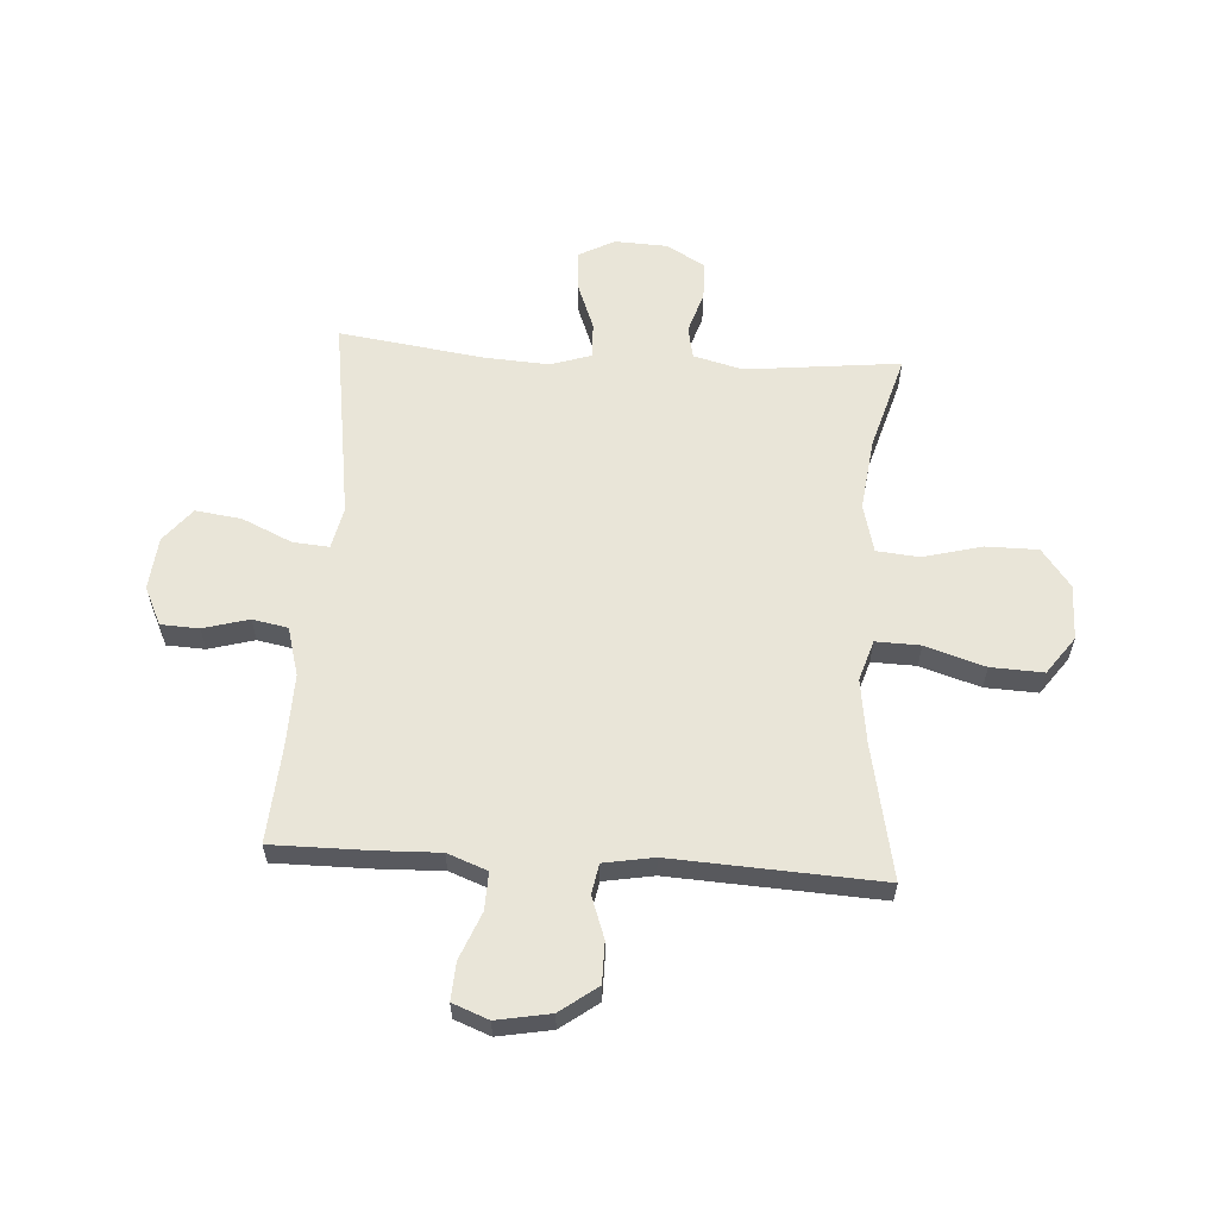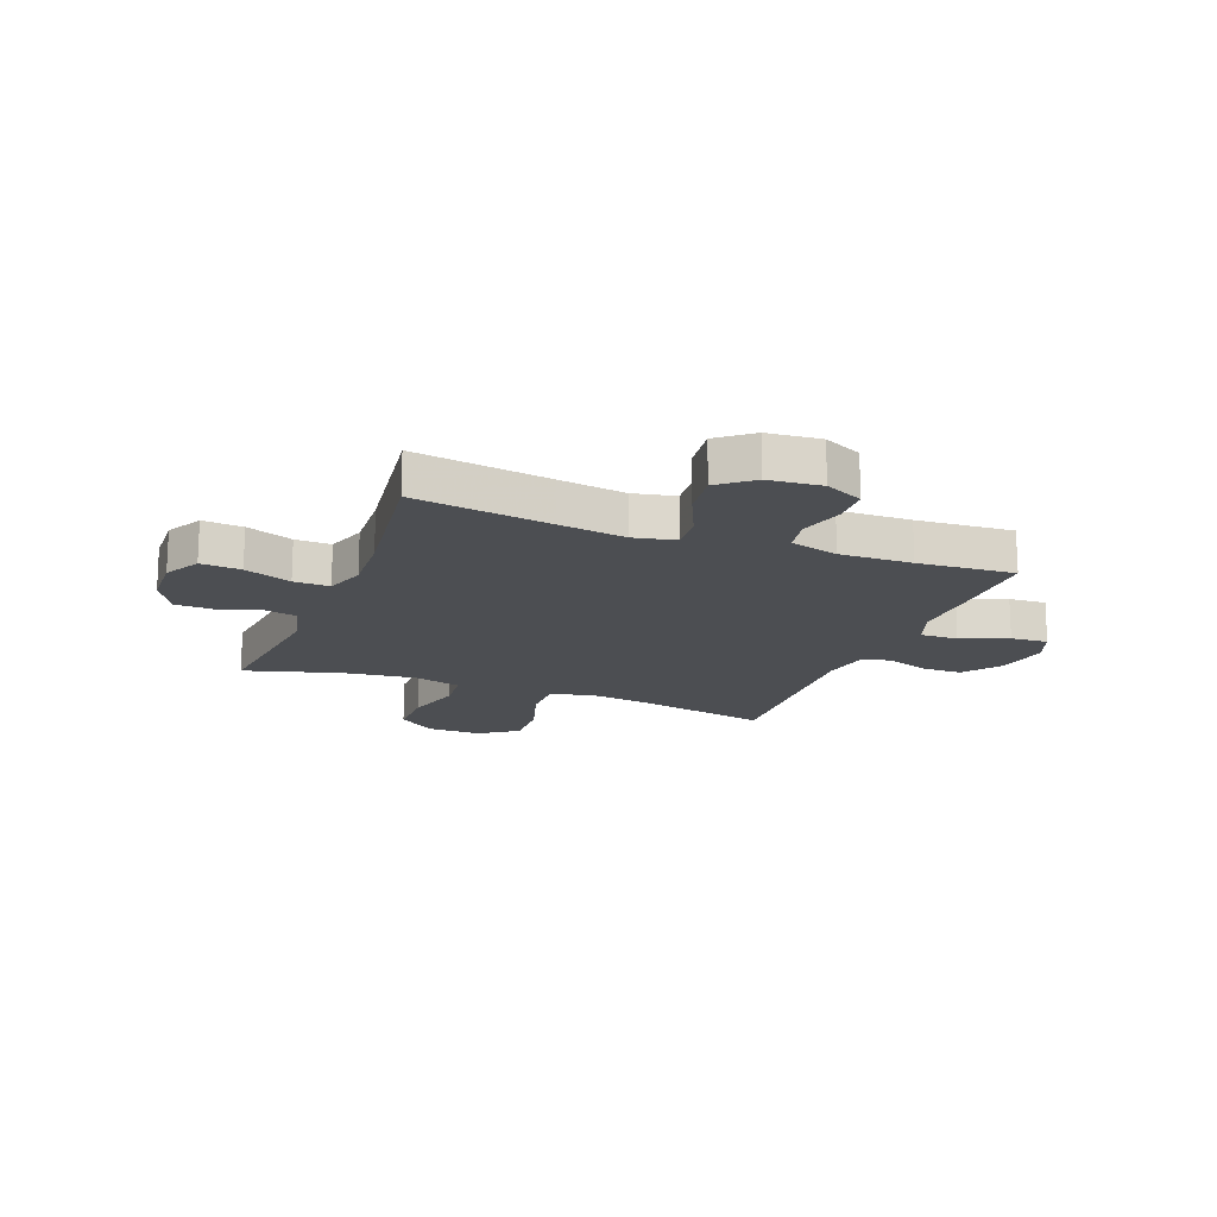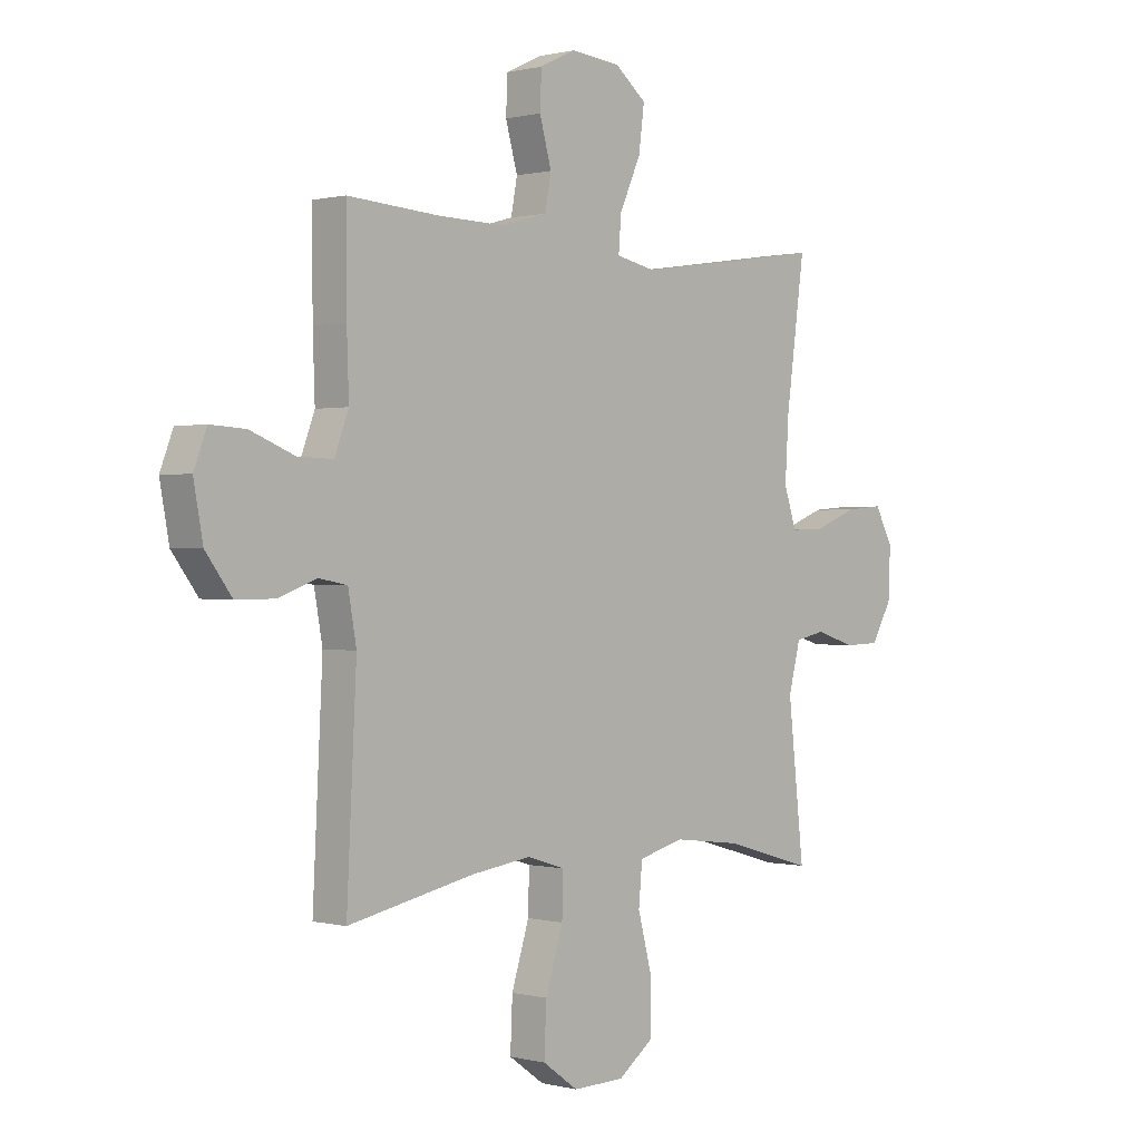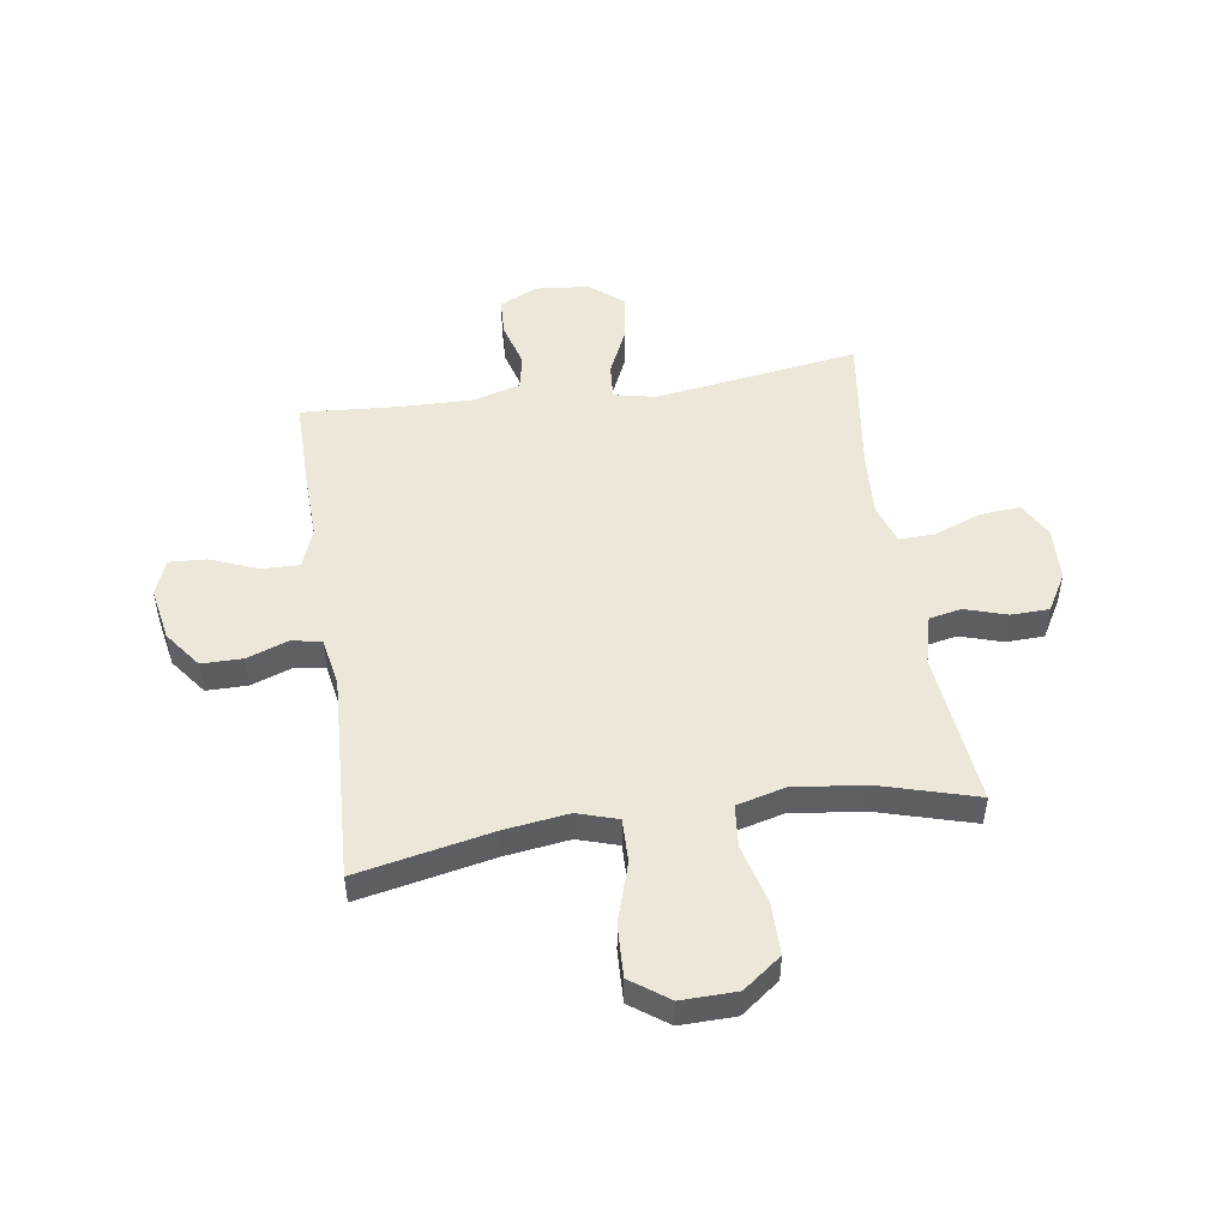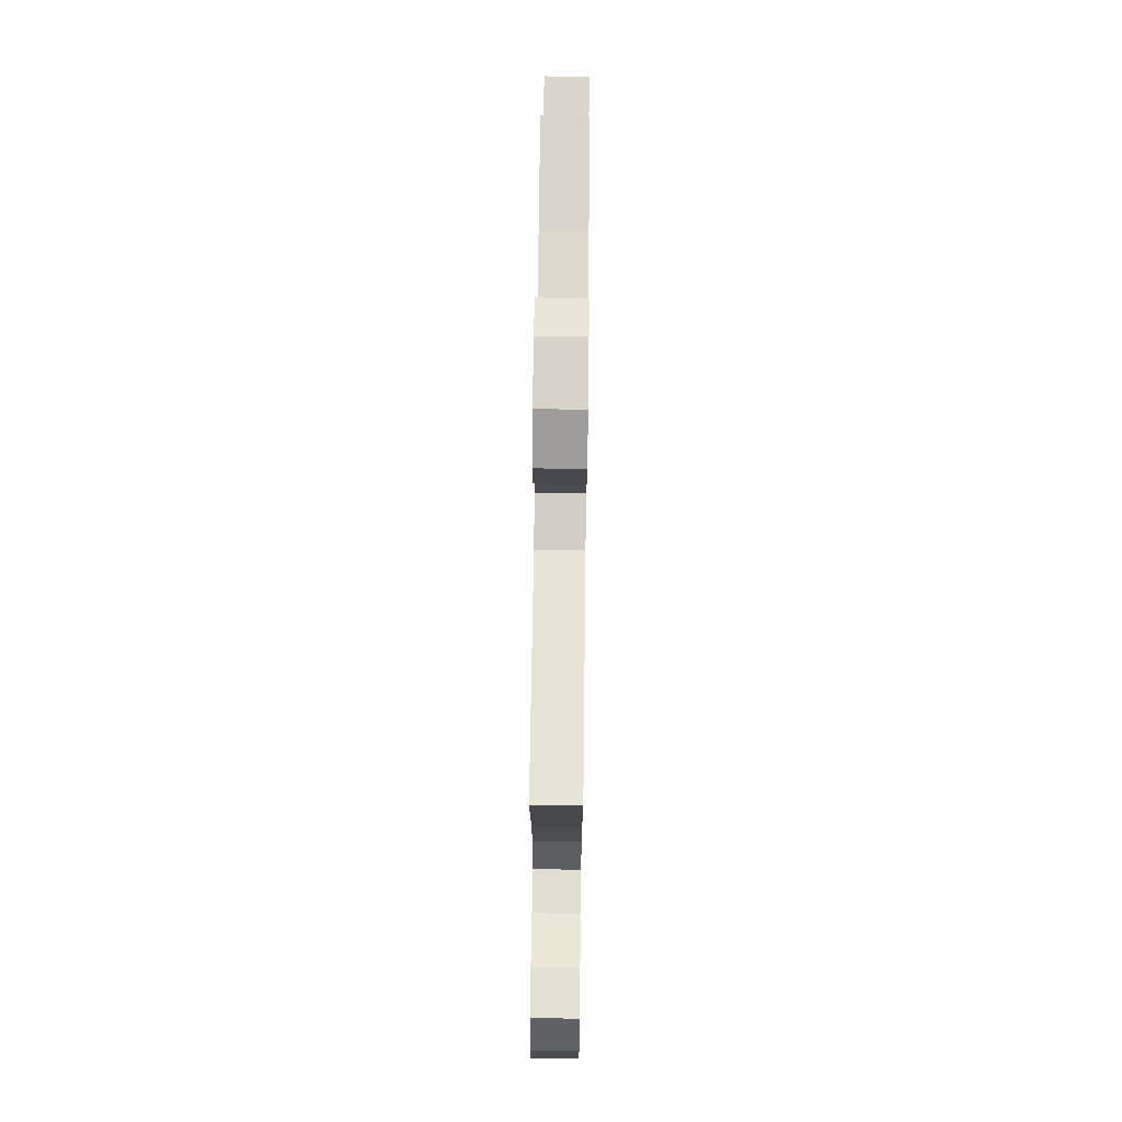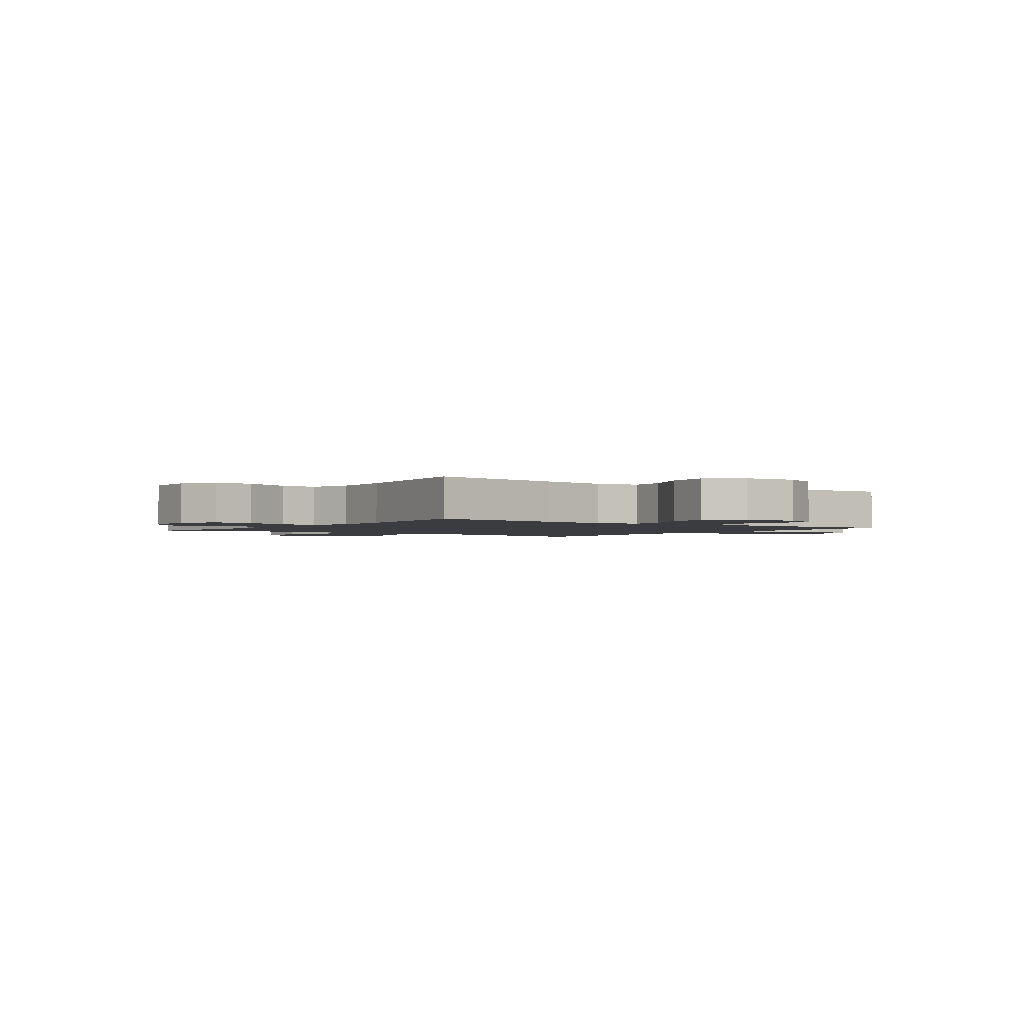
<metadata>
{"format":"obj","ext":"obj","renderer":"f3d","projection":"perspective","resolution":1024,"background":"white","views":[{"elev":59.7,"azim":93.8,"up":"+Y"},{"elev":-16.8,"azim":-21.1,"up":"+Y"},{"elev":0.4,"azim":133.2,"up":"+Z"},{"elev":49.7,"azim":171.5,"up":"+Y"},{"elev":70.7,"azim":-89.3,"up":"+Z"},{"elev":-1.9,"azim":-36.0,"up":"+Y"}]}
</metadata>
<code>
v -0.5 0.07 -0.5
v -0.469 0.07 -0.22
v -0.492 0.07 -0.131
v -0.55 0.07 -0.119
v -0.626 0.07 -0.143
v -0.695 0.07 -0.141
v -0.735 0.07 -0.072
v -0.739 0.07 0.024
v -0.704 0.07 0.089
v -0.631 0.07 0.083
v -0.546 0.07 0.05
v -0.481 0.07 0.048
v -0.457 0.07 0.121
v -0.464 0.07 0.236
v -0.5 0.07 0.5
v -0.253 0.07 0.463
v -0.131 0.07 0.445
v -0.055 0.07 0.461
v -0.06 0.07 0.526
v -0.101 0.07 0.617
v -0.112 0.07 0.7
v -0.051 0.07 0.749
v 0.045 0.07 0.758
v 0.114 0.07 0.725
v 0.117 0.07 0.656
v 0.094 0.07 0.574
v 0.106 0.07 0.51
v 0.194 0.07 0.485
v 0.325 0.07 0.488
v 0.5 0.07 0.5
v 0.499 0.07 0.326
v 0.495 0.07 0.211
v 0.522 0.07 0.139
v 0.59 0.07 0.141
v 0.675 0.07 0.175
v 0.743 0.07 0.179
v 0.768 0.07 0.114
v 0.75 0.07 0.017
v 0.7 0.07 -0.05
v 0.626 0.07 -0.05
v 0.551 0.07 -0.023
v 0.497 0.07 -0.033
v 0.481 0.07 -0.123
v 0.5 0.07 -0.5
v 0.257 0.07 -0.45
v 0.141 0.07 -0.434
v 0.068 0.07 -0.457
v 0.07 0.07 -0.537
v 0.104 0.07 -0.645
v 0.108 0.07 -0.74
v 0.04 0.07 -0.789
v -0.06 0.07 -0.787
v -0.129 0.07 -0.735
v -0.129 0.07 -0.64
v -0.101 0.07 -0.534
v -0.108 0.07 -0.457
v -0.196 0.07 -0.434
v -0.327 0.07 -0.45
v -0.5 0 -0.5
v -0.469 0 -0.22
v -0.492 0 -0.131
v -0.55 0 -0.119
v -0.626 0 -0.143
v -0.695 0 -0.141
v -0.735 0 -0.072
v -0.739 0 0.024
v -0.704 0 0.089
v -0.631 0 0.083
v -0.546 0 0.05
v -0.481 0 0.048
v -0.457 0 0.121
v -0.464 0 0.236
v -0.5 0 0.5
v -0.253 0 0.463
v -0.131 0 0.445
v -0.055 0 0.461
v -0.06 0 0.526
v -0.101 0 0.617
v -0.112 0 0.7
v -0.051 0 0.749
v 0.045 0 0.758
v 0.114 0 0.725
v 0.117 0 0.656
v 0.094 0 0.574
v 0.106 0 0.51
v 0.194 0 0.485
v 0.325 0 0.488
v 0.5 0 0.5
v 0.499 0 0.326
v 0.495 0 0.211
v 0.522 0 0.139
v 0.59 0 0.141
v 0.675 0 0.175
v 0.743 0 0.179
v 0.768 0 0.114
v 0.75 0 0.017
v 0.7 0 -0.05
v 0.626 0 -0.05
v 0.551 0 -0.023
v 0.497 0 -0.033
v 0.481 0 -0.123
v 0.5 0 -0.5
v 0.257 0 -0.45
v 0.141 0 -0.434
v 0.068 0 -0.457
v 0.07 0 -0.537
v 0.104 0 -0.645
v 0.108 0 -0.74
v 0.04 0 -0.789
v -0.06 0 -0.787
v -0.129 0 -0.735
v -0.129 0 -0.64
v -0.101 0 -0.534
v -0.108 0 -0.457
v -0.196 0 -0.434
v -0.327 0 -0.45
f 53 54 55
f 52 53 55
f 51 52 55
f 50 51 55
f 49 50 55
f 48 49 55
f 47 48 55 56
f 46 47 56 57
f 43 44 45
f 42 43 45 46
f 39 40 41
f 38 39 41
f 37 38 41
f 36 37 41
f 35 36 41
f 34 35 41
f 33 34 41 42
f 42 46 57
f 33 42 57
f 32 33 57
f 32 57 58
f 31 32 58
f 30 31 58
f 29 30 58
f 24 25 26
f 23 24 26
f 22 23 26
f 21 22 26
f 20 21 26
f 19 20 26
f 18 19 26 27
f 14 15 16
f 13 14 16 17
f 12 13 17 18
f 9 10 11
f 8 9 11
f 7 8 11
f 6 7 11
f 5 6 11
f 4 5 11
f 3 4 11 12
f 18 27 28
f 12 18 28
f 3 12 28
f 2 3 28
f 28 29 58
f 2 28 58
f 1 2 58
f 113 112 111
f 113 111 110
f 113 110 109
f 113 109 108
f 113 108 107
f 113 107 106
f 114 113 106 105
f 115 114 105 104
f 103 102 101
f 104 103 101 100
f 99 98 97
f 99 97 96
f 99 96 95
f 99 95 94
f 99 94 93
f 99 93 92
f 100 99 92 91
f 115 104 100
f 115 100 91
f 115 91 90
f 116 115 90
f 116 90 89
f 116 89 88
f 116 88 87
f 84 83 82
f 84 82 81
f 84 81 80
f 84 80 79
f 84 79 78
f 84 78 77
f 85 84 77 76
f 74 73 72
f 75 74 72 71
f 76 75 71 70
f 69 68 67
f 69 67 66
f 69 66 65
f 69 65 64
f 69 64 63
f 69 63 62
f 70 69 62 61
f 86 85 76
f 86 76 70
f 86 70 61
f 86 61 60
f 116 87 86
f 116 86 60
f 116 60 59
f 1 59 60 2
f 2 60 61 3
f 3 61 62 4
f 4 62 63 5
f 5 63 64 6
f 6 64 65 7
f 7 65 66 8
f 8 66 67 9
f 9 67 68 10
f 10 68 69 11
f 11 69 70 12
f 12 70 71 13
f 13 71 72 14
f 14 72 73 15
f 15 73 74 16
f 16 74 75 17
f 17 75 76 18
f 18 76 77 19
f 19 77 78 20
f 20 78 79 21
f 21 79 80 22
f 22 80 81 23
f 23 81 82 24
f 24 82 83 25
f 25 83 84 26
f 26 84 85 27
f 27 85 86 28
f 28 86 87 29
f 29 87 88 30
f 30 88 89 31
f 31 89 90 32
f 32 90 91 33
f 33 91 92 34
f 34 92 93 35
f 35 93 94 36
f 36 94 95 37
f 37 95 96 38
f 38 96 97 39
f 39 97 98 40
f 40 98 99 41
f 41 99 100 42
f 42 100 101 43
f 43 101 102 44
f 44 102 103 45
f 45 103 104 46
f 46 104 105 47
f 47 105 106 48
f 48 106 107 49
f 49 107 108 50
f 50 108 109 51
f 51 109 110 52
f 52 110 111 53
f 53 111 112 54
f 54 112 113 55
f 55 113 114 56
f 56 114 115 57
f 57 115 116 58
f 58 116 59 1

</code>
